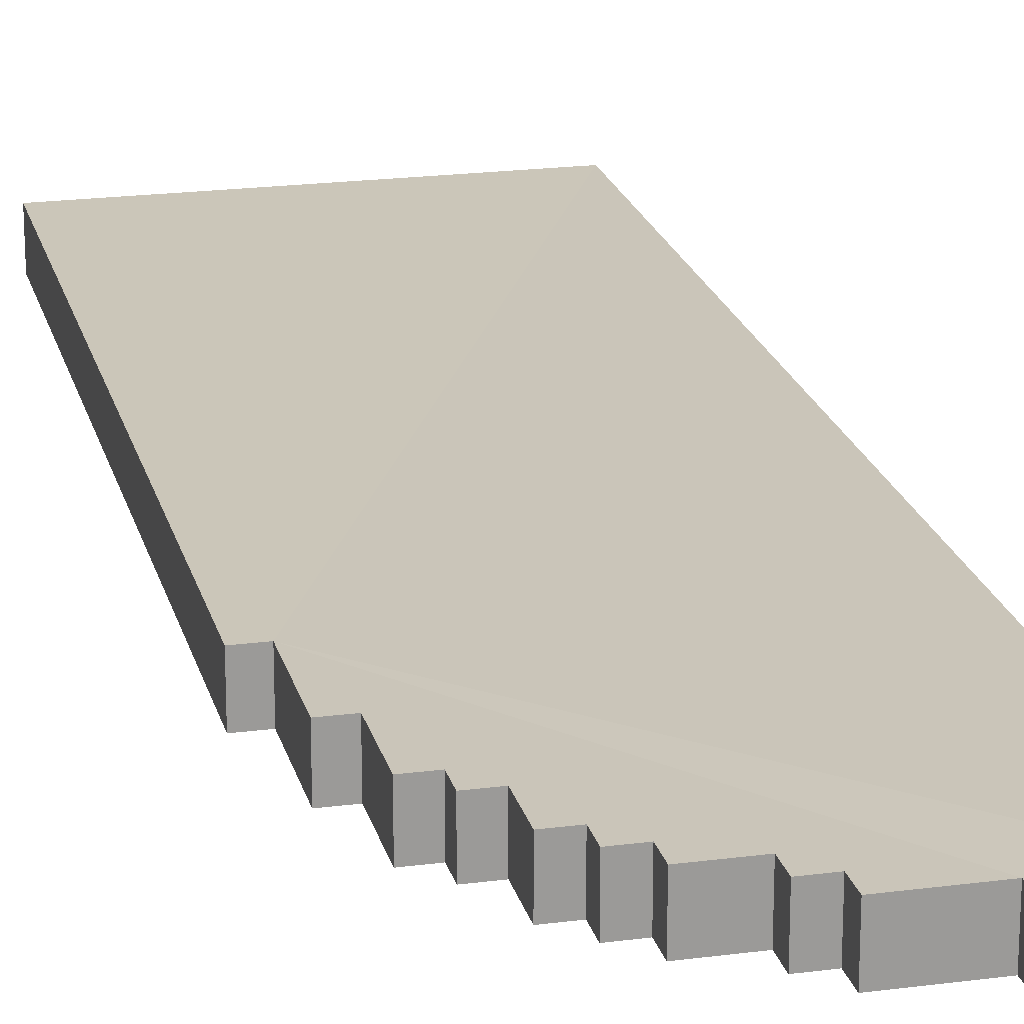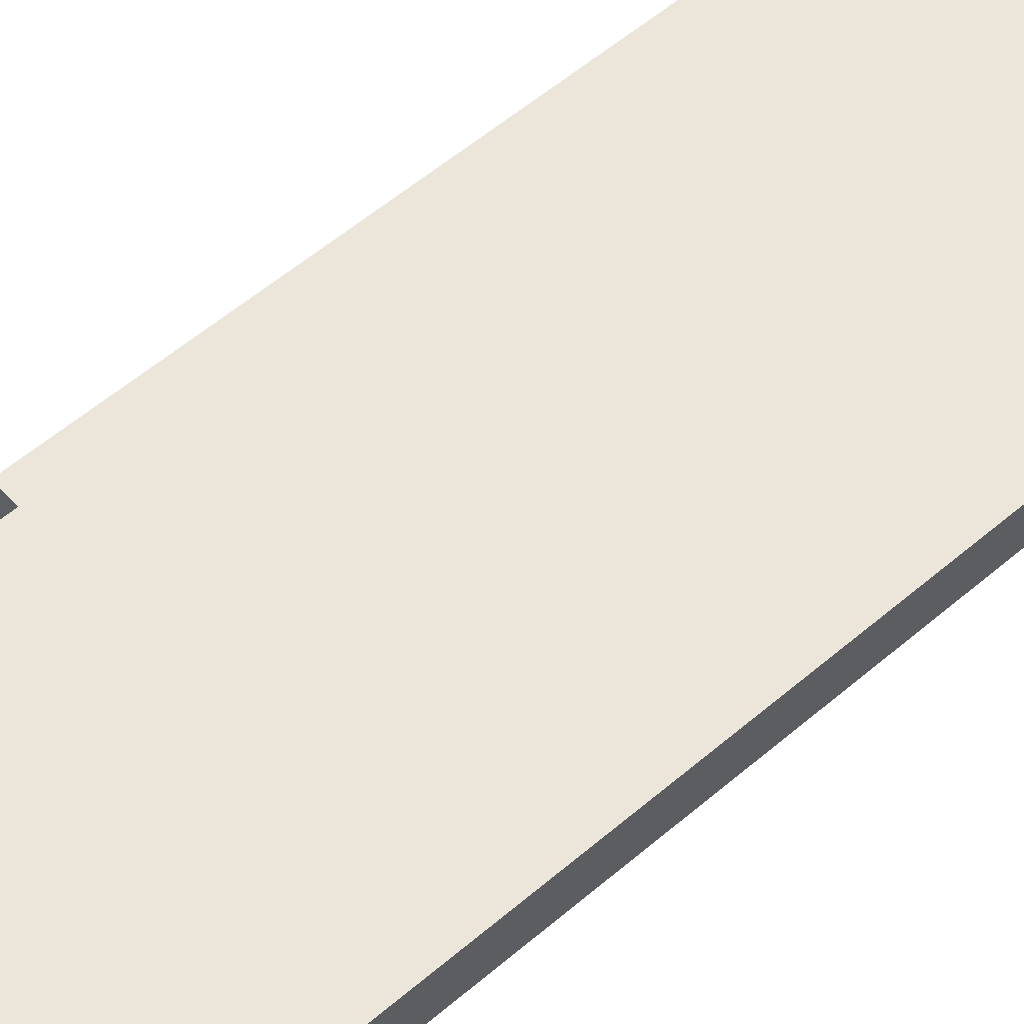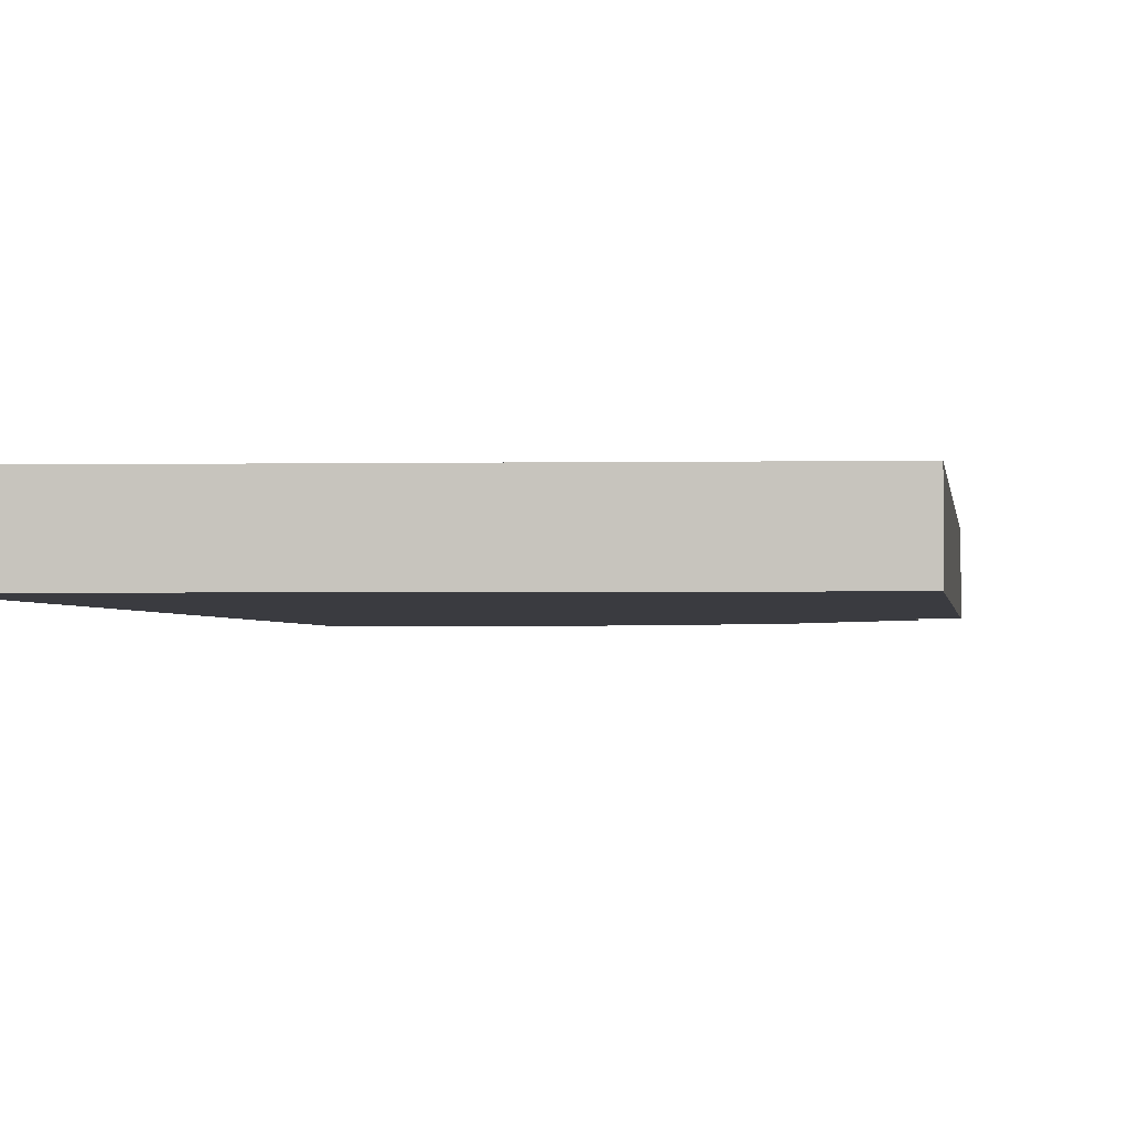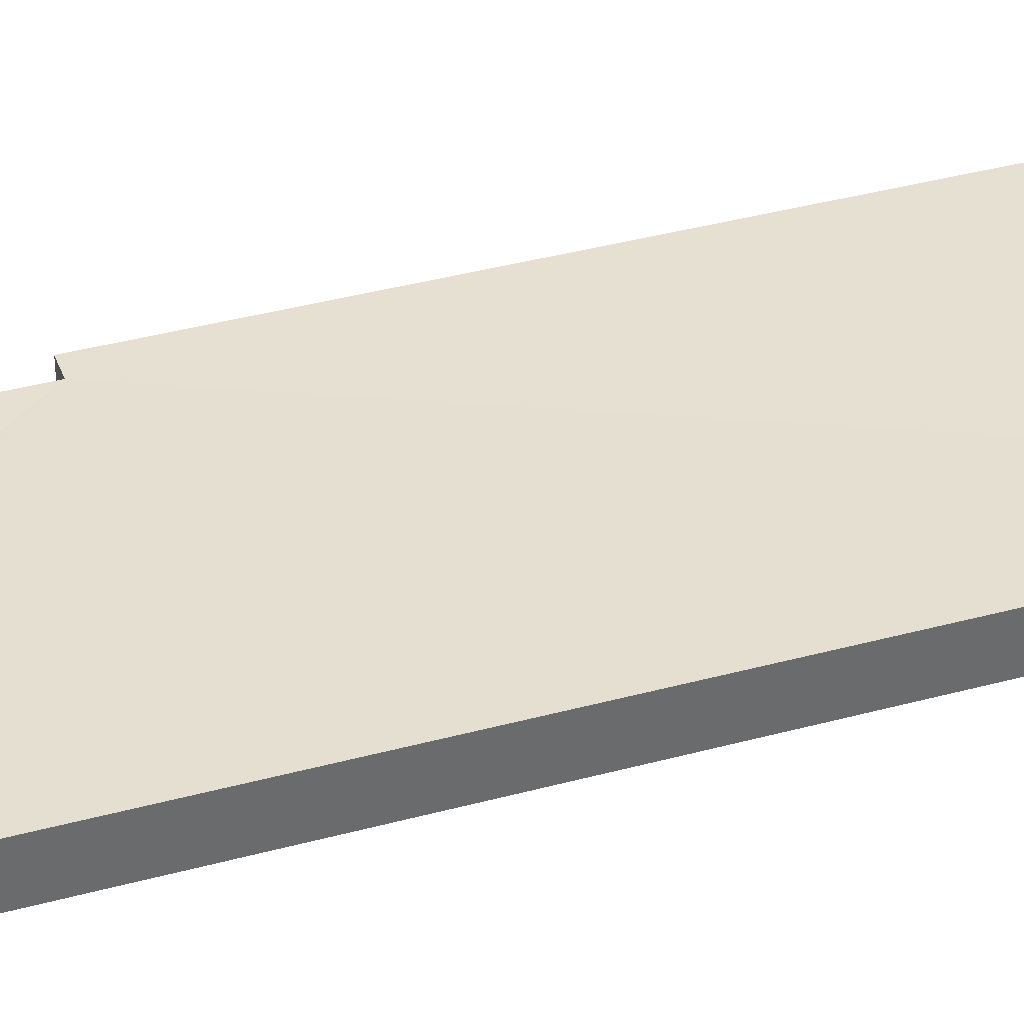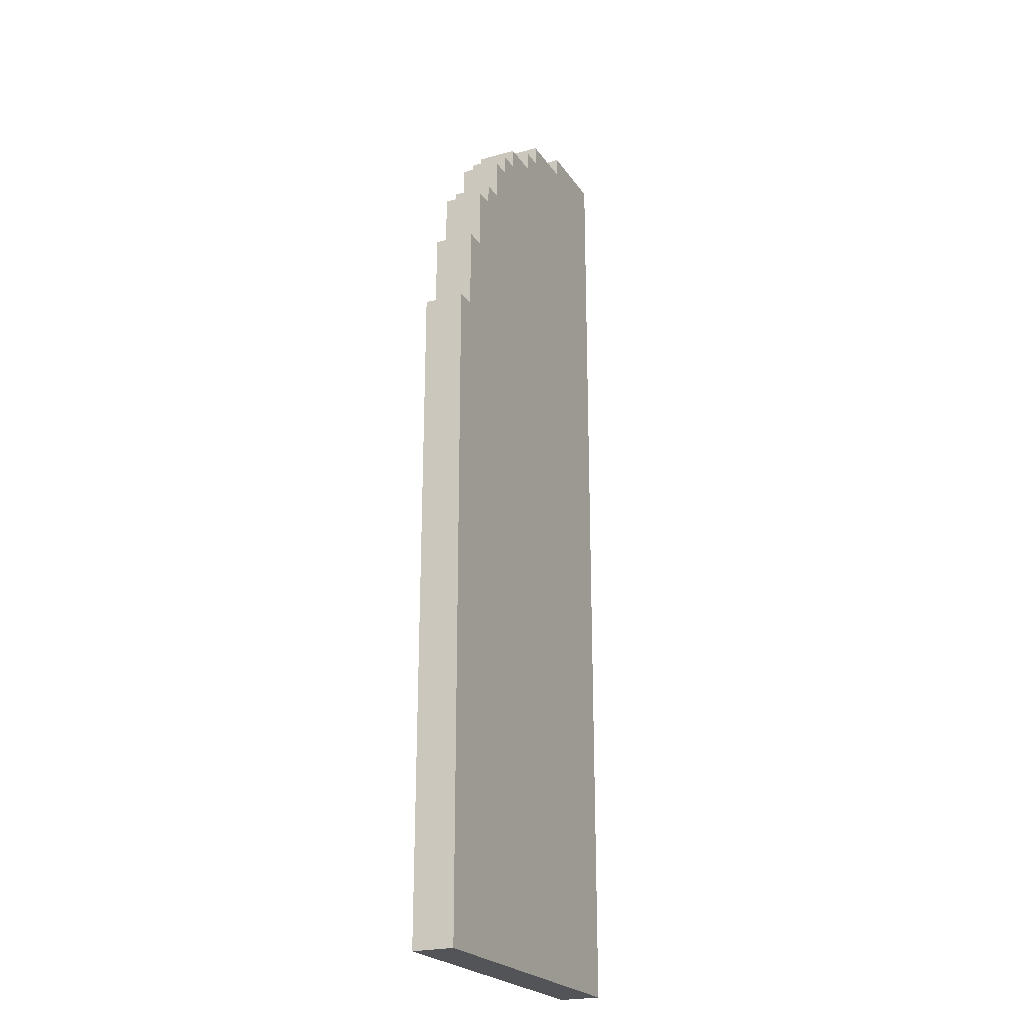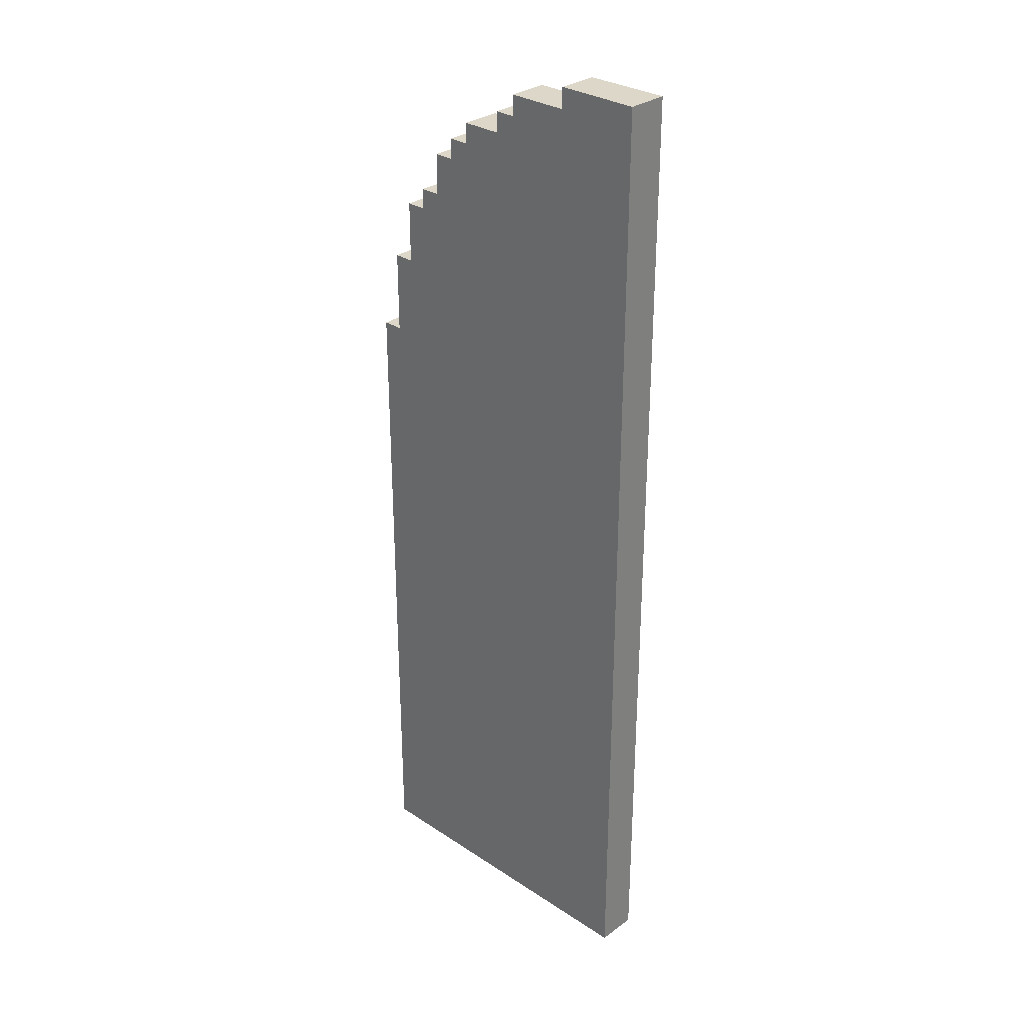
<metadata>
{"format":"obj","ext":"obj","renderer":"f3d","projection":"perspective","resolution":1024,"background":"white","views":[{"elev":20.7,"azim":166.6,"up":"+Z"},{"elev":55.4,"azim":-132.1,"up":"+Z"},{"elev":-1.4,"azim":5.3,"up":"+Z"},{"elev":37.7,"azim":-109.2,"up":"+Z"},{"elev":-22.8,"azim":115.3,"up":"+Y"},{"elev":30.3,"azim":-136.3,"up":"+Y"}]}
</metadata>
<code>
o Cube
v 0.5 -0.5 -0.5
v 0.5 -0.5 -0.375
v -0.5 -0.5 -0.375
v -0.5 -0.5 -0.5
v 0.5 1.5 -0.5
v -0.5 2.438 -0.5
v -0.25 2.438 -0.5
v -0.25 2.375 -0.5
v -0.0625 2.375 -0.5
v -0.0625 2.312 -0.5
v 0 2.312 -0.5
v 0 2.25 -0.5
v 0.125 2.25 -0.5
v 0.125 2.188 -0.5
v 0.1875 2.188 -0.5
v 0.1875 2.125 -0.5
v 0.25 2.125 -0.5
v 0.25 2 -0.5
v 0.3125 2 -0.5
v 0.3125 1.938 -0.5
v 0.375 1.938 -0.5
v 0.375 1.75 -0.5
v 0.4375 1.75 -0.5
v 0.4375 1.5 -0.5
v 0.5 1.5 -0.3789
v -0.5 2.438 -0.375
v 0.4375 1.5 -0.3789
v 0.4375 1.75 -0.3789
v 0.375 1.75 -0.3789
v 0.375 1.938 -0.3789
v 0.3125 1.938 -0.3789
v 0.3125 2 -0.3789
v 0.25 2 -0.3789
v 0.25 2.125 -0.3789
v 0.1875 2.125 -0.3789
v 0.1875 2.188 -0.3789
v 0.125 2.188 -0.3789
v 0.125 2.25 -0.3789
v 0 2.25 -0.3789
v 0 2.312 -0.3789
v -0.0625 2.312 -0.3789
v -0.0625 2.375 -0.3789
v -0.25 2.375 -0.3789
v -0.25 2.438 -0.3789
f 2 4 1
f 12 18 22
f 25 1 5
f 29 33 39
f 4 26 6
f 25 24 27
f 6 44 7
f 7 43 8
f 8 42 9
f 39 11 40
f 38 12 39
f 37 13 38
f 36 14 37
f 35 15 36
f 34 16 35
f 33 17 34
f 32 18 33
f 31 19 32
f 30 20 31
f 29 21 30
f 28 22 29
f 27 23 28
f 9 41 10
f 40 10 41
f 2 3 4
f 24 5 1
f 1 4 24
f 4 6 24
f 6 7 8
f 8 9 10
f 10 11 12
f 12 13 14
f 14 15 16
f 16 17 18
f 18 19 20
f 20 21 22
f 22 23 24
f 6 8 22
f 8 10 12
f 12 14 16
f 8 12 22
f 22 24 6
f 18 20 22
f 12 16 18
f 25 2 1
f 44 26 43
f 26 3 27
f 43 26 27
f 3 2 27
f 2 25 27
f 27 28 29
f 41 42 43
f 39 40 41
f 37 38 39
f 35 36 37
f 33 34 35
f 31 32 33
f 29 30 31
f 27 29 43
f 41 43 39
f 39 43 29
f 35 37 39
f 29 31 33
f 33 35 39
f 4 3 26
f 25 5 24
f 6 26 44
f 7 44 43
f 8 43 42
f 39 12 11
f 38 13 12
f 37 14 13
f 36 15 14
f 35 16 15
f 34 17 16
f 33 18 17
f 32 19 18
f 31 20 19
f 30 21 20
f 29 22 21
f 28 23 22
f 27 24 23
f 9 42 41
f 40 11 10

</code>
